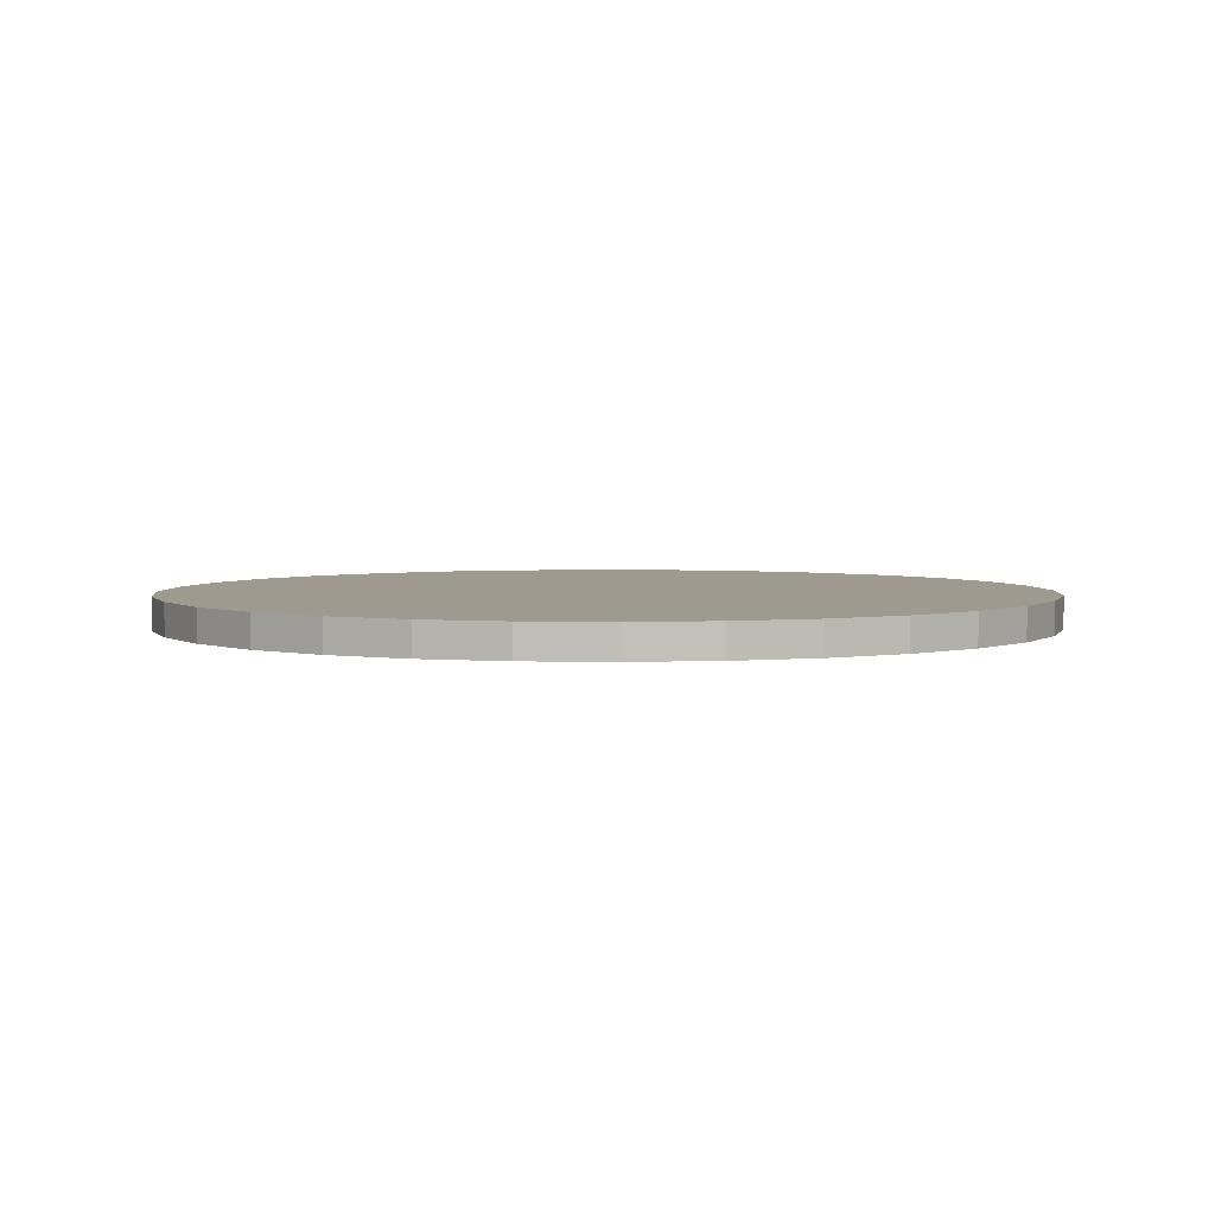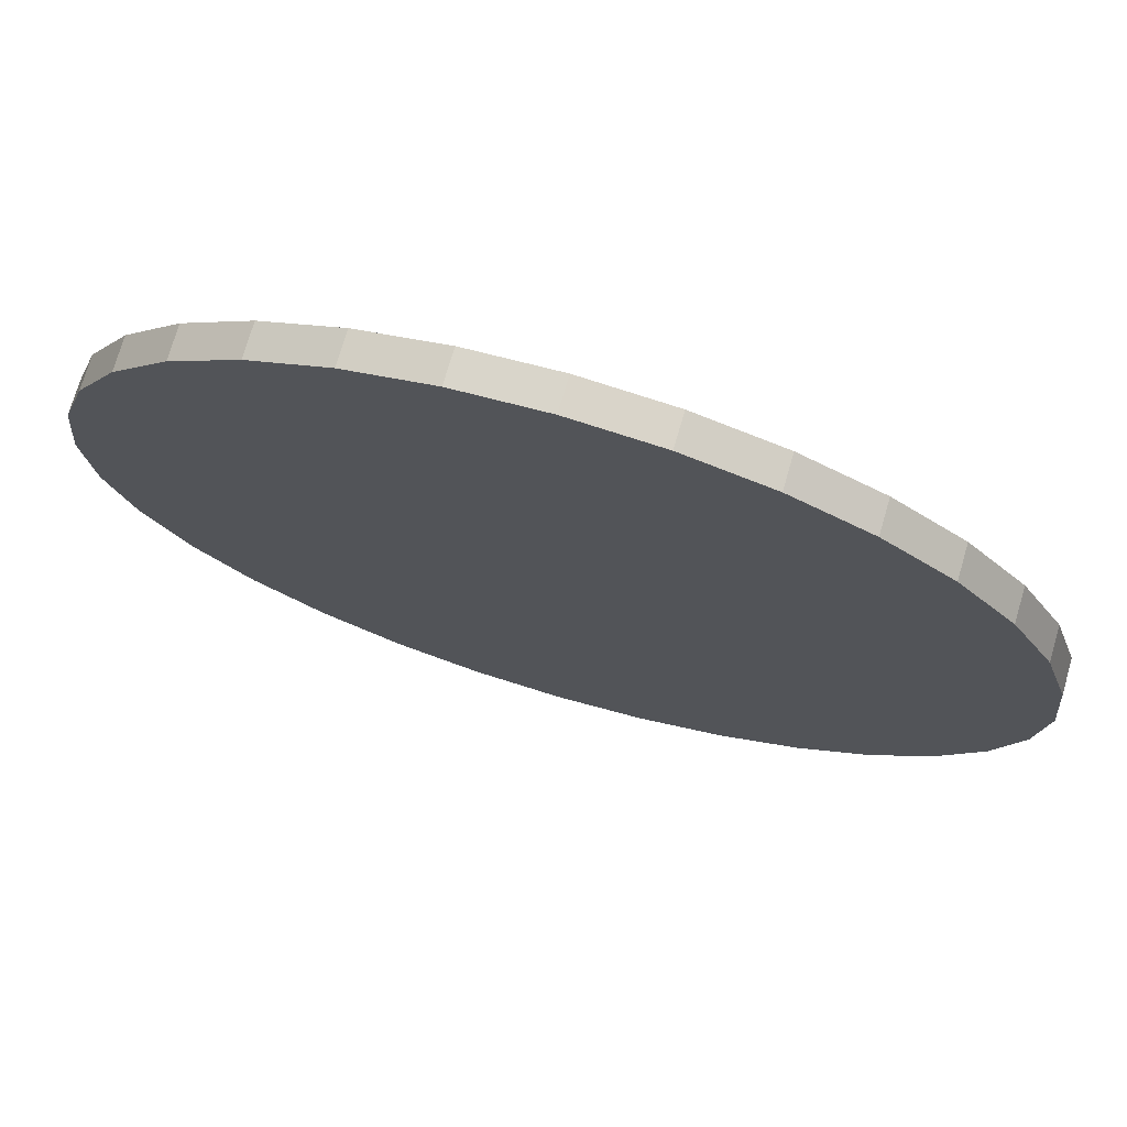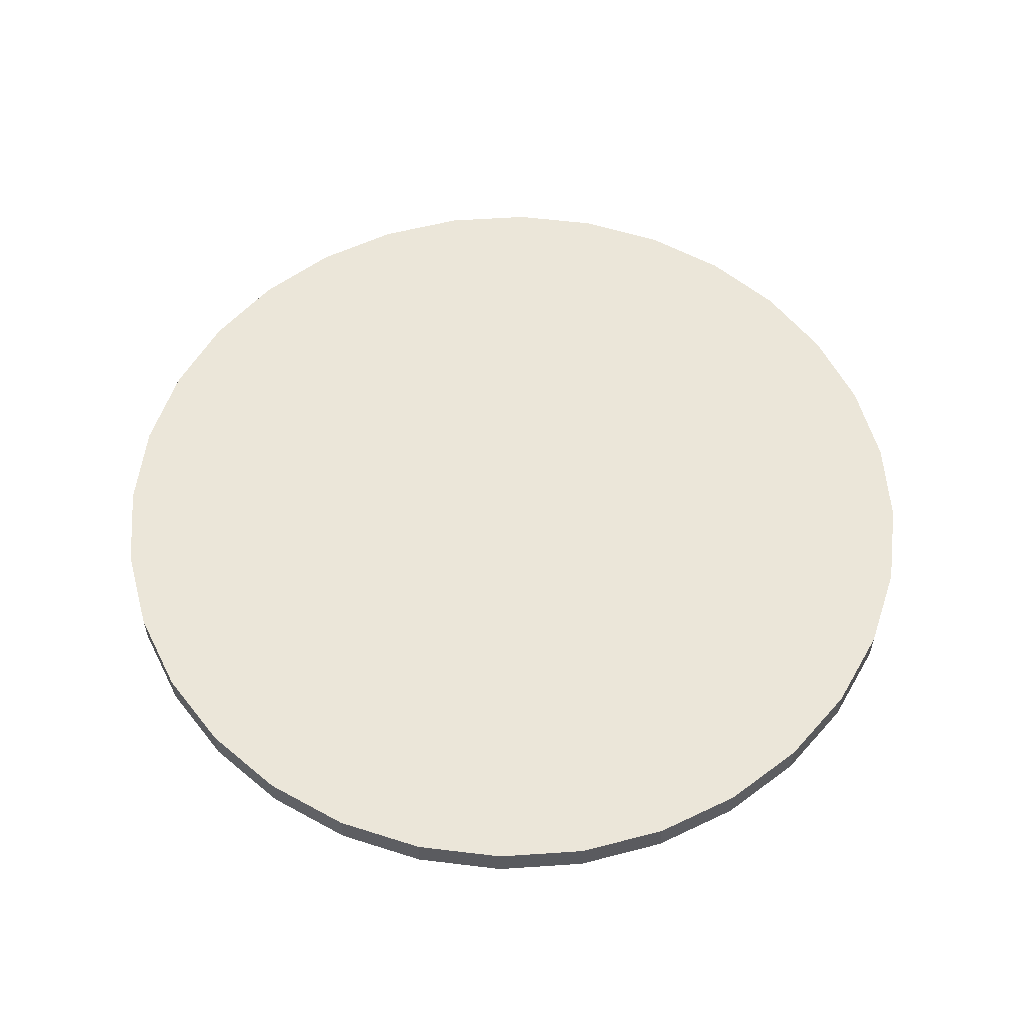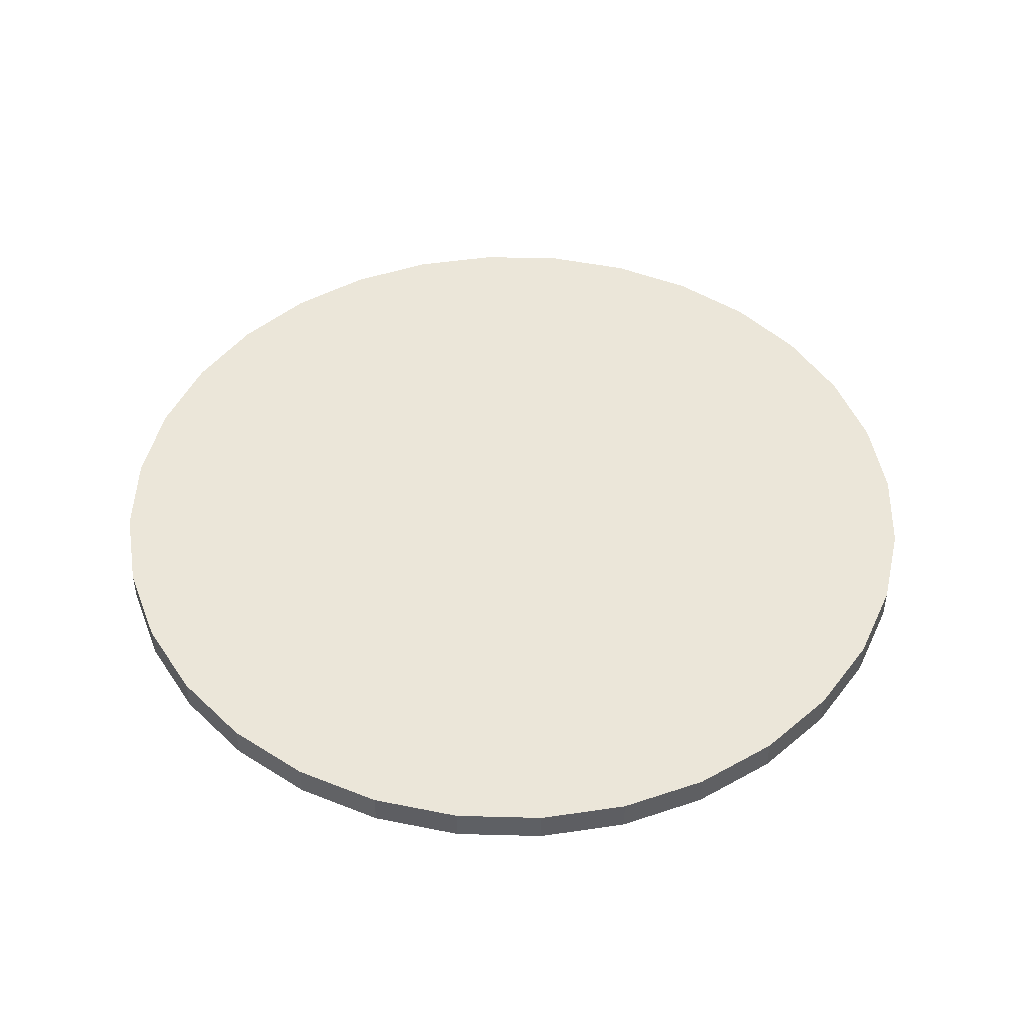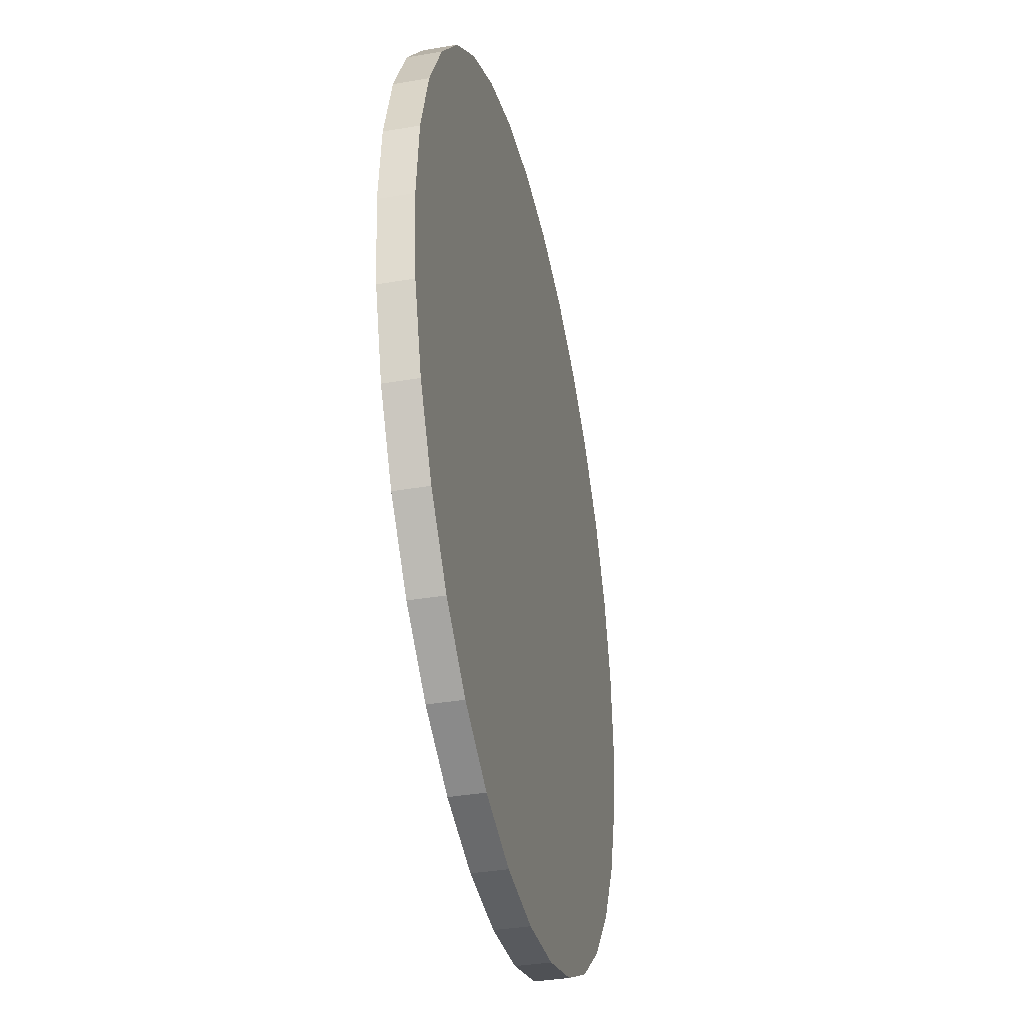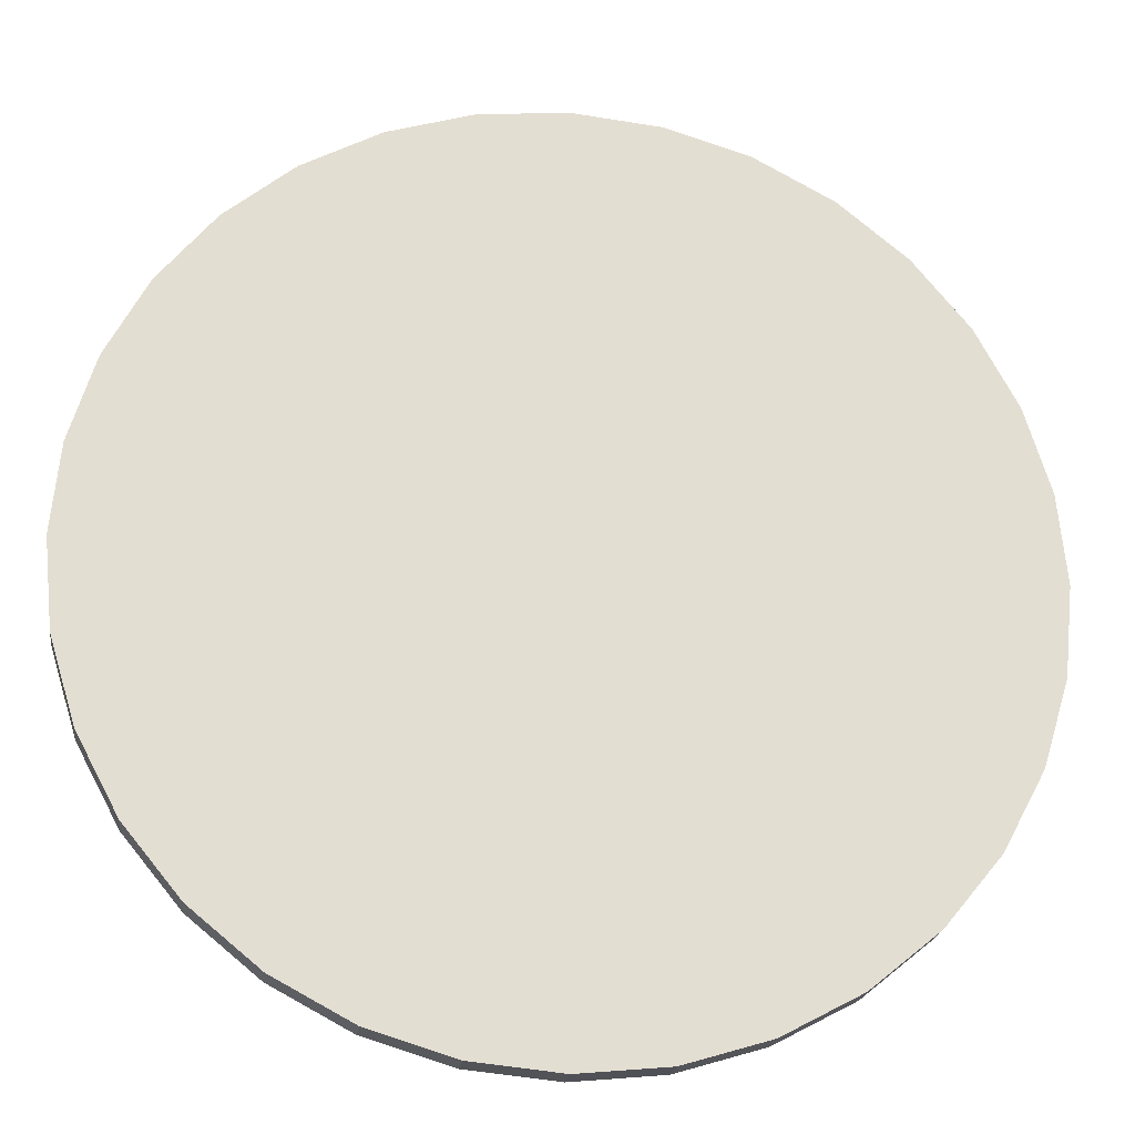
<metadata>
{"format":"obj","ext":"obj","renderer":"f3d","projection":"perspective","resolution":1024,"background":"white","views":[{"elev":3.6,"azim":145.0,"up":"+Z"},{"elev":74.1,"azim":-163.7,"up":"+Y"},{"elev":56.6,"azim":91.6,"up":"+Z"},{"elev":47.0,"azim":108.6,"up":"+Z"},{"elev":-36.8,"azim":102.4,"up":"+Y"},{"elev":-21.9,"azim":172.4,"up":"+Y"}]}
</metadata>
<code>
o Cylinder
v -27.24 0 -2
v -27.24 0 0
v -26.71 5.314 -2
v -26.71 5.314 0
v -25.16 10.42 -2
v -25.16 10.42 0
v -22.65 15.13 -2
v -22.65 15.13 0
v -19.26 19.26 -2
v -19.26 19.26 0
v -15.13 22.65 -2
v -15.13 22.65 0
v -10.42 25.16 -2
v -10.42 25.16 0
v -5.314 26.71 -2
v -5.314 26.71 0
v 1e-06 27.24 -2
v 1e-06 27.24 0
v 5.314 26.71 -2
v 5.314 26.71 0
v 10.42 25.16 -2
v 10.42 25.16 0
v 15.13 22.65 -2
v 15.13 22.65 0
v 19.26 19.26 -2
v 19.26 19.26 0
v 22.65 15.13 -2
v 22.65 15.13 0
v 25.16 10.42 -2
v 25.16 10.42 0
v 26.71 5.314 -2
v 26.71 5.314 0
v 27.24 -2e-06 -2
v 27.24 -2e-06 0
v 26.71 -5.314 -2
v 26.71 -5.314 0
v 25.16 -10.42 -2
v 25.16 -10.42 0
v 22.65 -15.13 -2
v 22.65 -15.13 0
v 19.26 -19.26 -2
v 19.26 -19.26 0
v 15.13 -22.65 -2
v 15.13 -22.65 0
v 10.42 -25.16 -2
v 10.42 -25.16 0
v 5.314 -26.71 -2
v 5.314 -26.71 0
v -0 -27.24 -2
v -0 -27.24 0
v -5.314 -26.71 -2
v -5.314 -26.71 0
v -10.42 -25.16 -2
v -10.42 -25.16 0
v -15.13 -22.65 -2
v -15.13 -22.65 0
v -19.26 -19.26 -2
v -19.26 -19.26 0
v -22.65 -15.13 -2
v -22.65 -15.13 0
v -25.16 -10.42 -2
v -25.16 -10.42 0
v -26.71 -5.314 -2
v -26.71 -5.314 0
f 1 2 4 3
f 3 4 6 5
f 5 6 8 7
f 7 8 10 9
f 9 10 12 11
f 11 12 14 13
f 13 14 16 15
f 15 16 18 17
f 17 18 20 19
f 19 20 22 21
f 21 22 24 23
f 23 24 26 25
f 25 26 28 27
f 27 28 30 29
f 29 30 32 31
f 31 32 34 33
f 33 34 36 35
f 35 36 38 37
f 37 38 40 39
f 39 40 42 41
f 41 42 44 43
f 43 44 46 45
f 45 46 48 47
f 47 48 50 49
f 49 50 52 51
f 51 52 54 53
f 53 54 56 55
f 55 56 58 57
f 57 58 60 59
f 59 60 62 61
f 4 2 64 62 60 58 56 54 52 50 48 46 44 42 40 38 36 34 32 30 28 26 24 22 20 18 16 14 12 10 8 6
f 61 62 64 63
f 63 64 2 1
f 1 3 5 7 9 11 13 15 17 19 21 23 25 27 29 31 33 35 37 39 41 43 45 47 49 51 53 55 57 59 61 63

</code>
